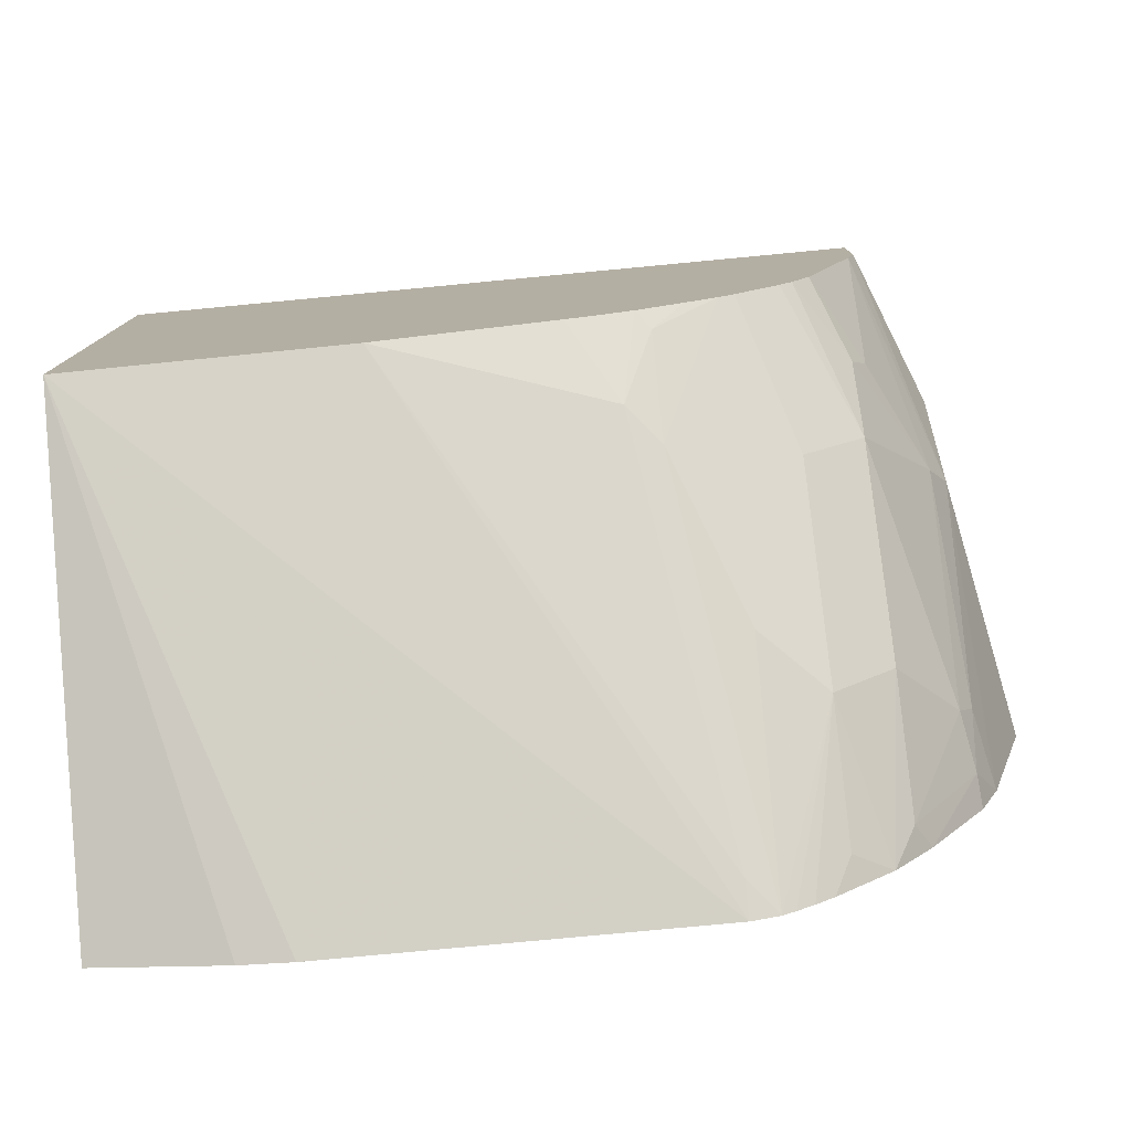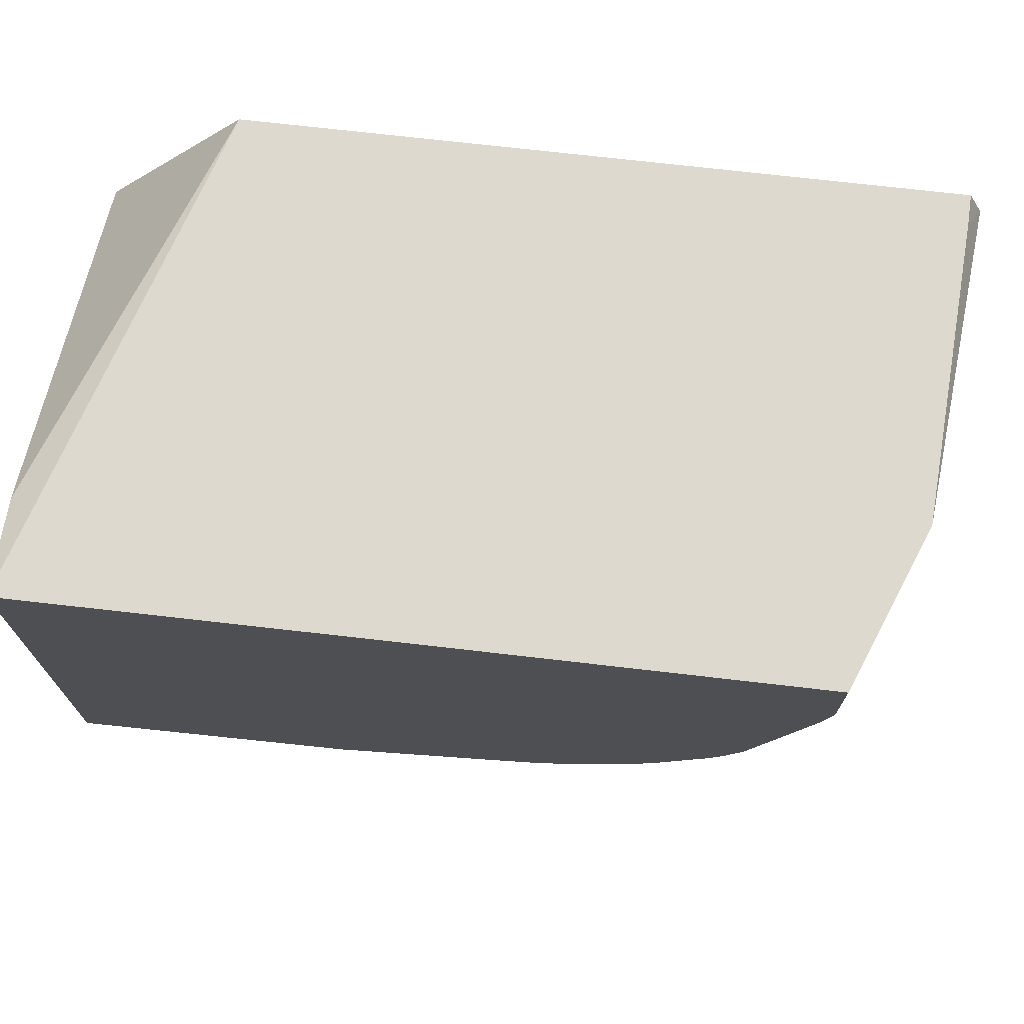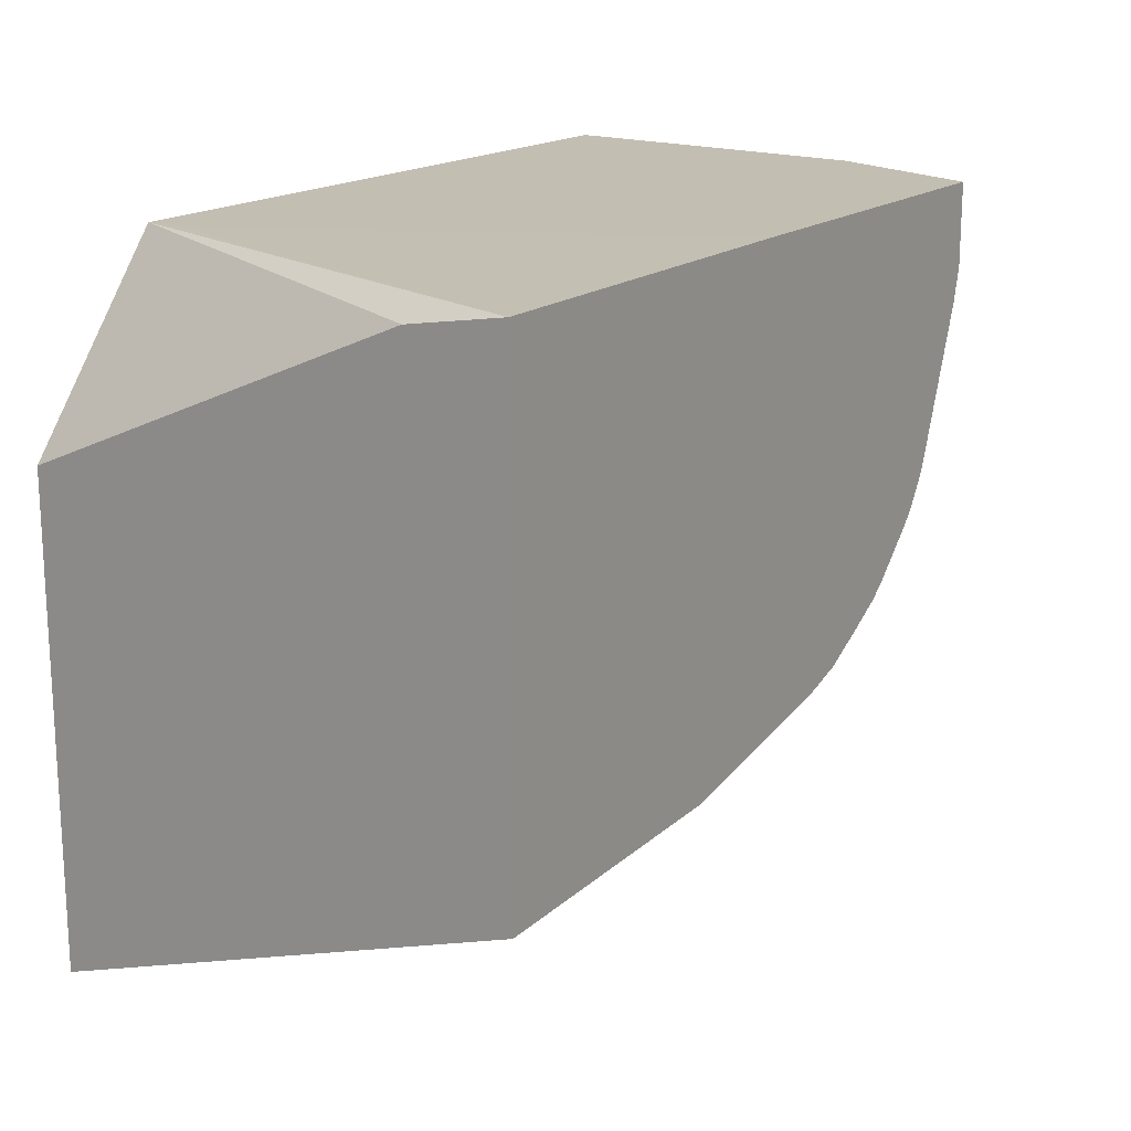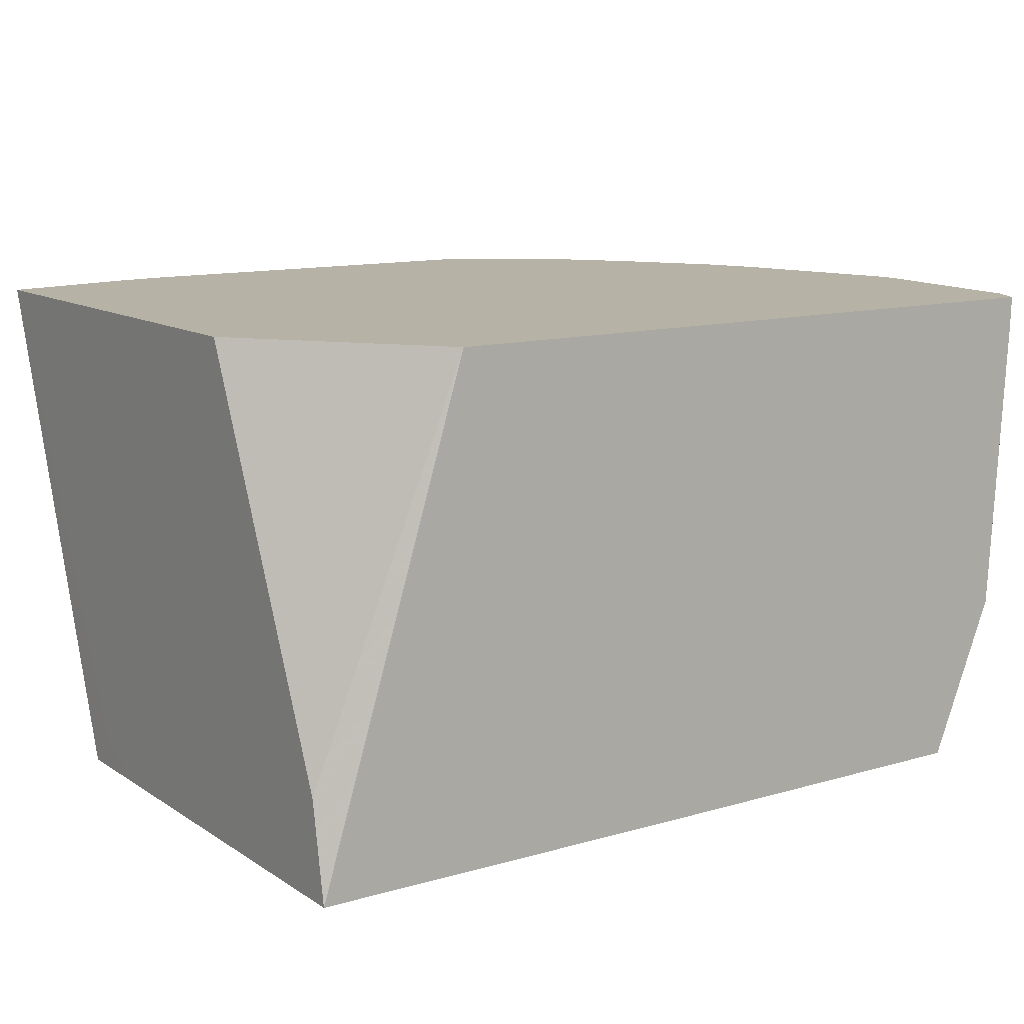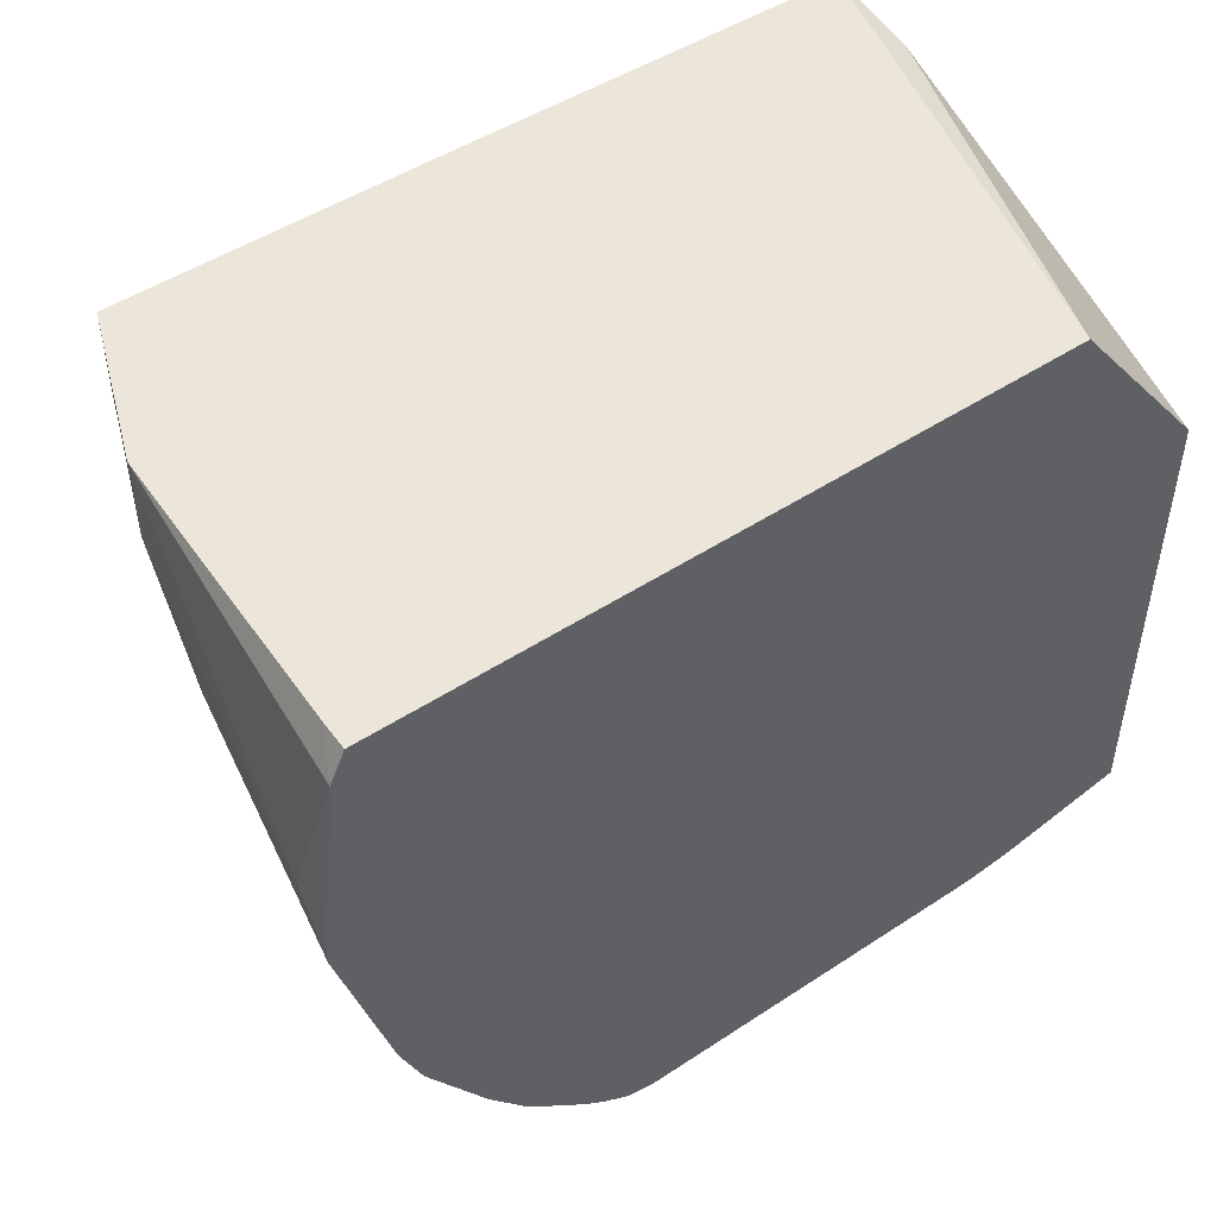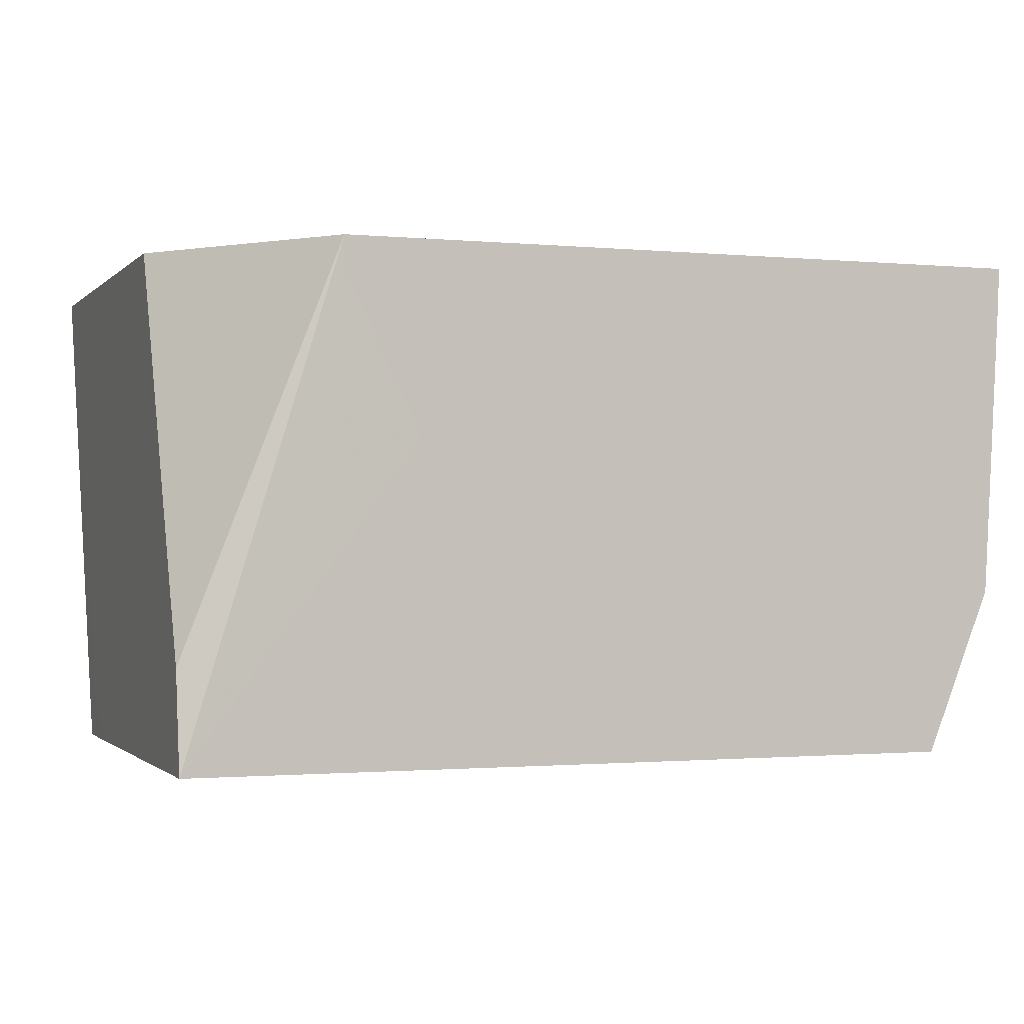
<metadata>
{"format":"obj","ext":"obj","renderer":"f3d","projection":"perspective","resolution":1024,"background":"white","views":[{"elev":-78.1,"azim":-174.6,"up":"+Y"},{"elev":71.6,"azim":-173.4,"up":"+Y"},{"elev":17.4,"azim":123.9,"up":"+Y"},{"elev":12.2,"azim":145.6,"up":"+Z"},{"elev":48.3,"azim":-36.4,"up":"+Y"},{"elev":-1.1,"azim":160.0,"up":"+Z"}]}
</metadata>
<code>
v -0.1097 -0.3766 -0.3077
v -0.1178 -0.3746 -0.3077
v -0.1097 -0.3719 -0.317
v -0.02703 -0.3157 -0.4485
v 0.05398 -0.3196 -0.4485
v -9.88e-06 -0.3766 -0.3077
v -0.1189 -0.3384 -0.3704
v -0.1036 -0.3231 -0.4085
v -0.1006 -0.3201 -0.4161
v -0.09145 -0.317 -0.4268
v -0.1215 -0.3723 -0.3077
v -0.1372 -0.3384 -0.3521
v -0.07799 -0.3052 -0.4485
v 0.054 -0.2935 -0.4485
v 0.054 -0.3111 -0.44
v 0.054 -0.3674 -0.3077
v 0.015 -0.3751 -0.3077
v -0.119 -0.2869 -0.4485
v -0.1006 -0.3018 -0.4435
v -0.09657 -0.2998 -0.4485
v -0.09145 -0.3015 -0.4485
v -0.0856 -0.3034 -0.4485
v -0.1264 -0.369 -0.3077
v -0.1372 -0.3018 -0.4069
v -0.1318 -0.3649 -0.3077
v -0.1372 -0.3566 -0.3155
v -0.1485 -0.3497 -0.3077
v -0.1554 -0.3201 -0.3521
v -0.1554 -0.2835 -0.4069
v 0.054 -0.1781 -0.4485
v 0.054 -0.2311 -0.3077
v -0.1237 -0.2831 -0.4485
v -0.1097 -0.2925 -0.4485
v -0.16 -0.3348 -0.3077
v -0.1554 -0.3384 -0.3155
v -0.1737 -0.3018 -0.3338
v -0.1554 -0.2652 -0.4252
v -0.1406 -0.2653 -0.4485
v -0.1367 -0.27 -0.4485
v -0.1768 -0.25 -0.3902
v -0.01039 -0.1775 -0.3608
v 0.01099 -0.1775 -0.3164
v 0.01099 -0.1775 -0.3077
v 0.054 -0.1829 -0.4207
v -0.05866 -0.1775 -0.4485
v -0.1774 -0.3074 -0.3077
v -0.1768 -0.3048 -0.317
v -0.1783 -0.2926 -0.3315
v -0.16 -0.2561 -0.4229
v -0.1461 -0.2561 -0.4485
v -0.1621 -0.2112 -0.4485
v -0.1829 -0.2378 -0.3841
v -0.188 -0.1775 -0.3077
v -0.1646 -0.1775 -0.4485
v -0.1836 -0.2926 -0.3077
v -0.1829 -0.2926 -0.3109
v -0.1646 -0.2012 -0.4485
v -0.1978 -0.2427 -0.3077
v -0.1829 -0.2012 -0.4024
v -0.1877 -0.1775 -0.3164
v -0.1922 -0.1862 -0.3077
v -0.1829 -0.1775 -0.4024
v -0.1978 -0.2378 -0.3077
v -0.1966 -0.2286 -0.3201
f 29 38 39
f 29 36 40
f 29 40 37
f 36 47 48
f 30 41 42
f 30 45 41
f 30 43 44
f 31 44 43
f 34 46 47
f 34 47 35
f 29 37 38
f 30 42 43
f 35 47 36
f 24 29 39
f 28 35 36
f 27 35 28
f 27 34 35
f 25 27 26
f 24 39 32
f 19 33 20
f 18 33 19
f 18 24 32
f 14 16 15
f 14 31 16
f 14 44 31
f 14 30 44
f 36 48 40
f 12 29 24
f 28 36 29
f 37 40 49
f 48 56 52
f 37 50 38
f 12 28 29
f 61 64 63
f 60 62 61
f 59 64 62
f 58 64 59
f 58 63 64
f 54 59 62
f 54 57 59
f 53 60 61
f 52 59 57
f 52 58 59
f 52 55 58
f 52 56 55
f 37 49 50
f 51 52 57
f 47 56 48
f 47 55 56
f 46 55 47
f 41 43 42
f 41 53 43
f 41 60 53
f 41 62 60
f 41 54 62
f 41 45 54
f 40 52 51
f 40 48 52
f 61 62 64
f 40 51 49
f 49 51 50
f 12 27 28
f 3 10 4
f 12 25 26
f 4 10 13
f 2 12 7
f 2 11 12
f 2 10 3
f 2 9 10
f 2 8 9
f 2 7 8
f 1 11 2
f 1 23 11
f 1 25 23
f 1 27 25
f 1 34 27
f 1 46 34
f 1 55 46
f 1 58 55
f 1 63 58
f 1 61 63
f 1 53 61
f 1 43 53
f 1 16 31
f 1 17 16
f 1 6 17
f 1 5 6
f 1 4 5
f 1 3 4
f 1 2 3
f 12 26 27
f 4 13 22
f 4 22 21
f 1 31 43
f 4 20 33
f 12 23 25
f 4 21 20
f 12 24 18
f 11 23 12
f 10 22 13
f 10 20 21
f 10 19 20
f 9 18 19
f 9 19 10
f 8 18 9
f 7 18 8
f 7 12 18
f 5 17 6
f 5 16 17
f 10 21 22
f 5 14 15
f 4 18 32
f 5 15 16
f 4 33 18
f 4 32 39
f 4 38 50
f 4 50 51
f 4 39 38
f 4 57 54
f 4 54 45
f 4 45 30
f 4 30 14
f 4 14 5
f 4 51 57

</code>
